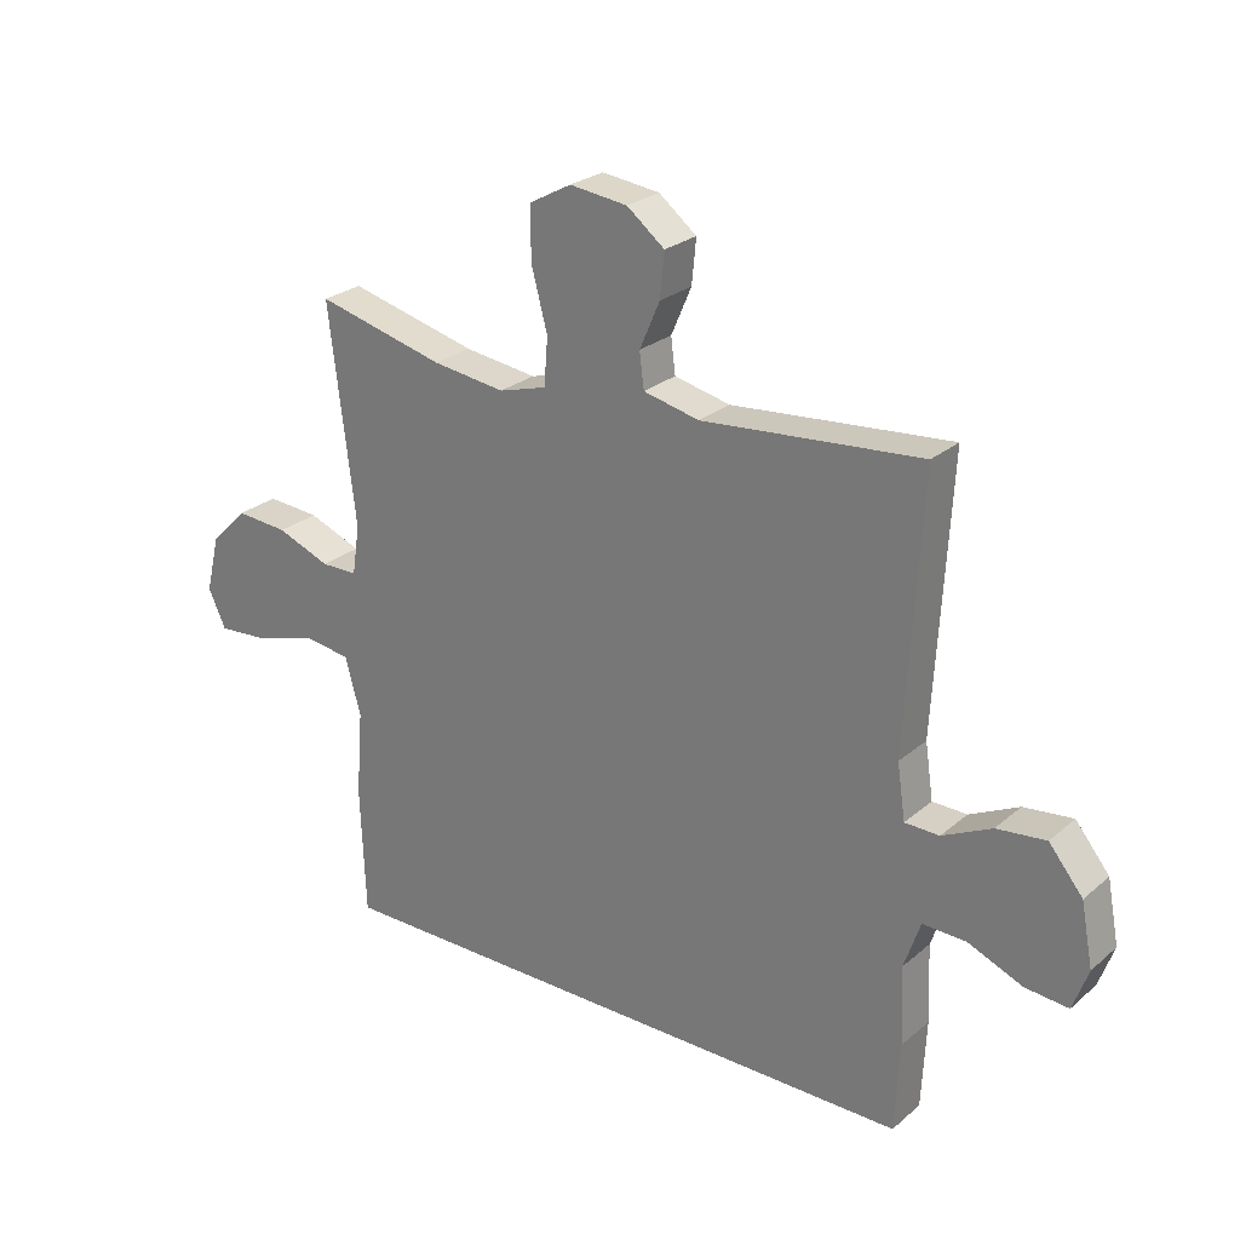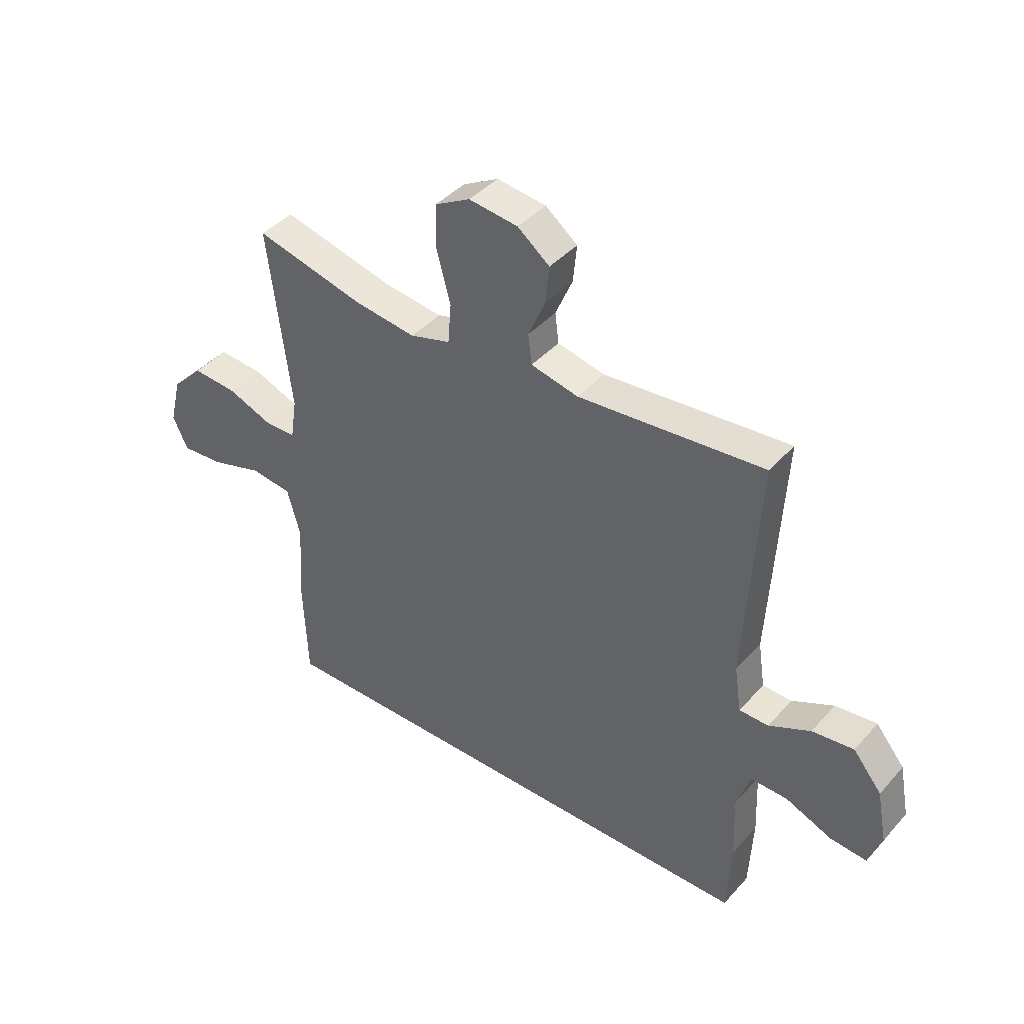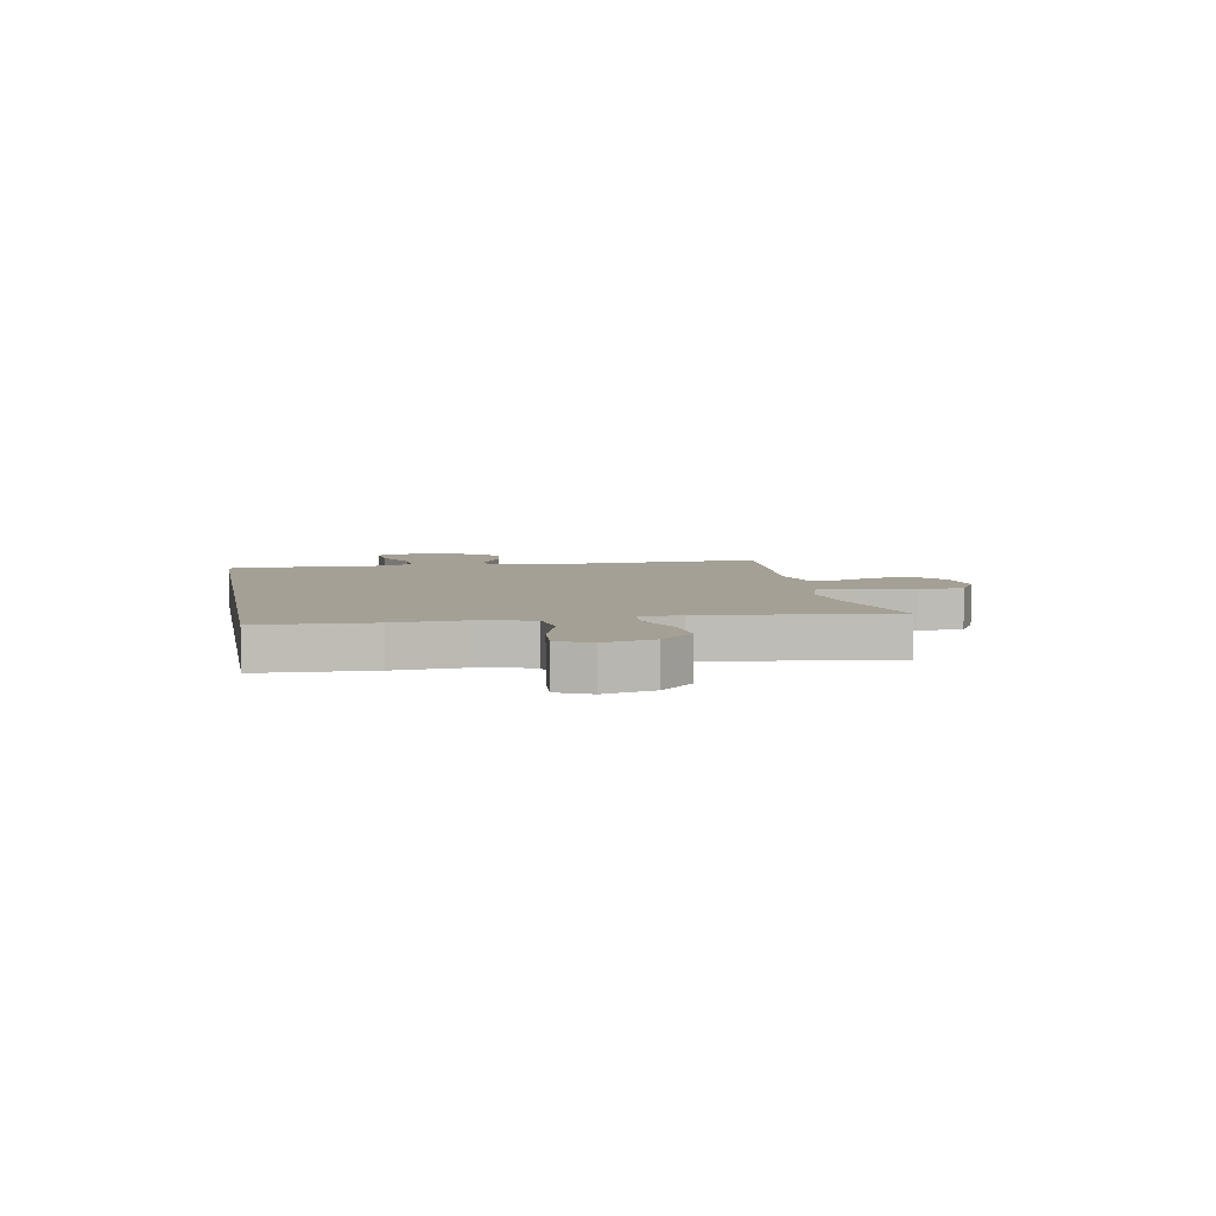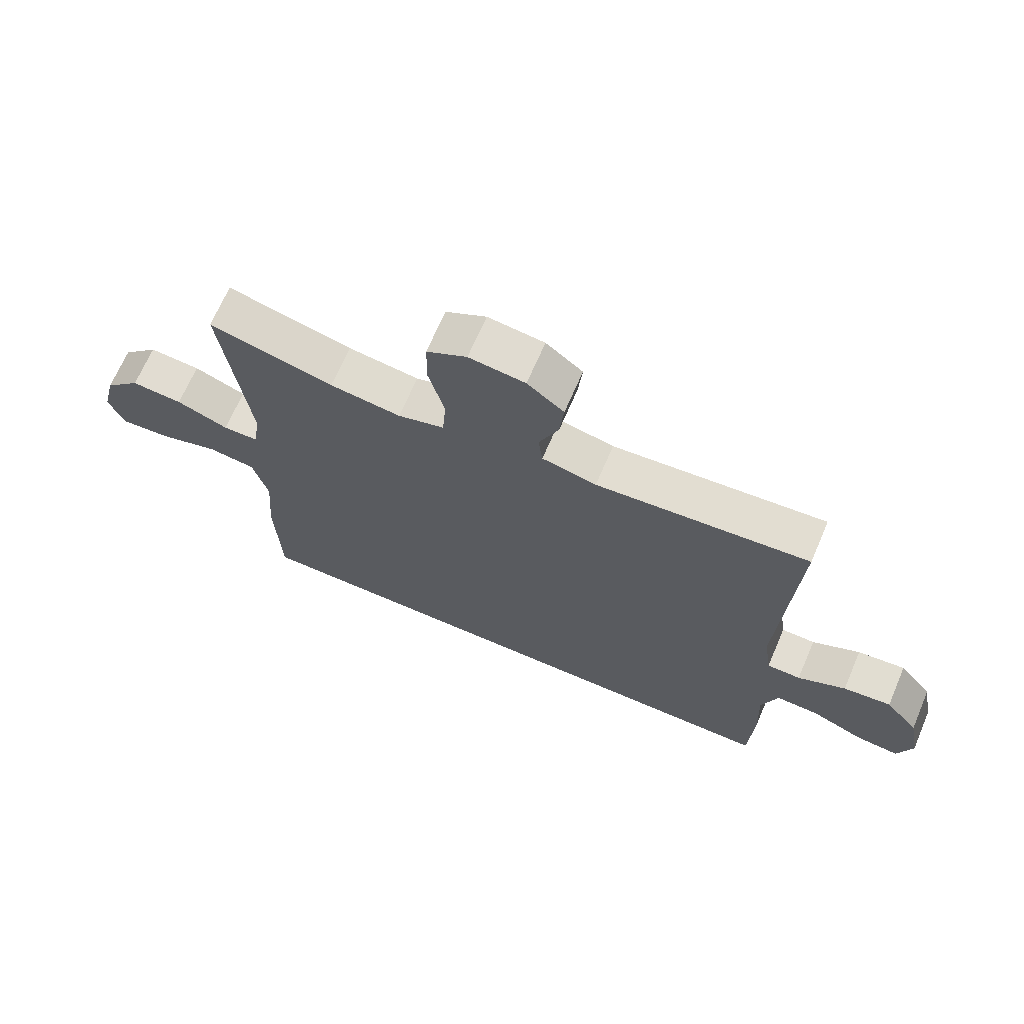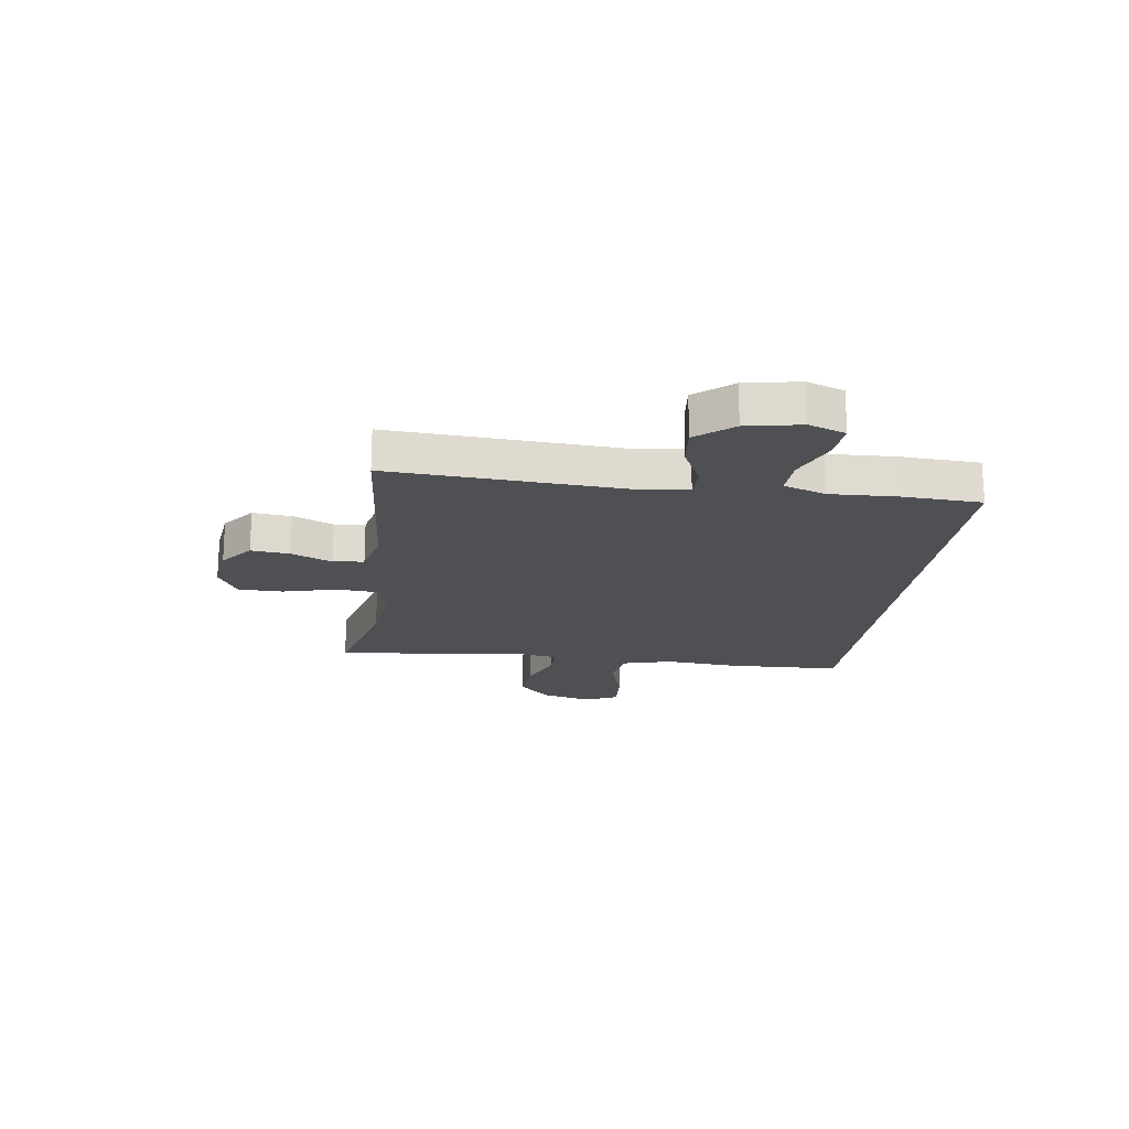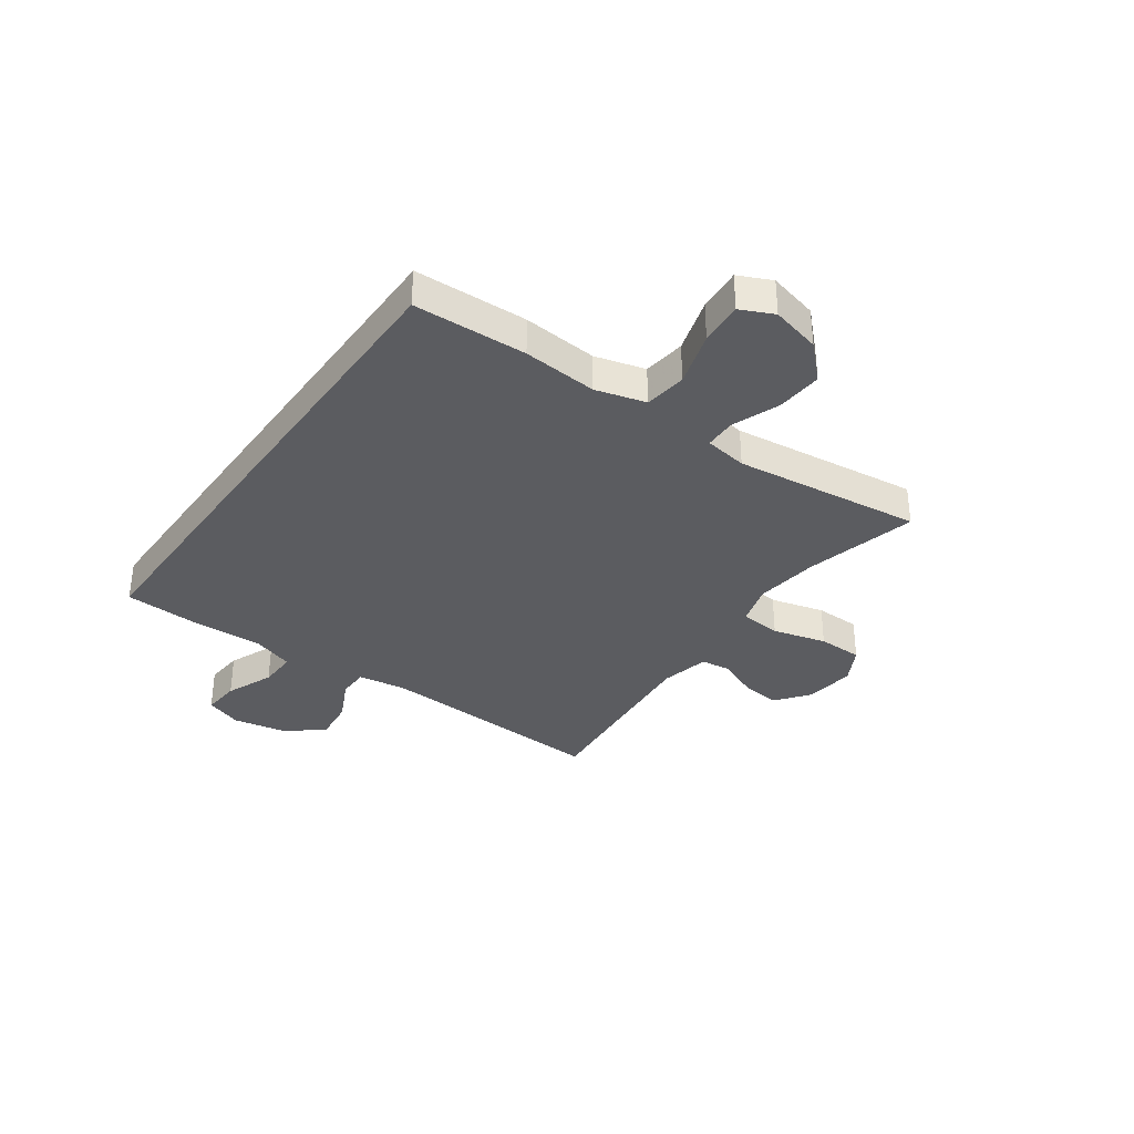
<metadata>
{"format":"obj","ext":"obj","renderer":"f3d","projection":"perspective","resolution":1024,"background":"white","views":[{"elev":25.6,"azim":37.0,"up":"+Z"},{"elev":41.4,"azim":37.6,"up":"+Z"},{"elev":5.9,"azim":-100.4,"up":"+Y"},{"elev":68.2,"azim":23.3,"up":"+Z"},{"elev":-19.2,"azim":82.1,"up":"+Y"},{"elev":-34.9,"azim":-125.4,"up":"+Y"}]}
</metadata>
<code>
v -0.473 0.07 -0.5
v -0.481 0.07 -0.294
v -0.47 0.07 -0.158
v -0.495 0.07 -0.067
v -0.572 0.07 -0.057
v -0.671 0.07 -0.087
v -0.75 0.07 -0.093
v -0.778 0.07 -0.033
v -0.756 0.07 0.057
v -0.697 0.07 0.117
v -0.613 0.07 0.111
v -0.528 0.07 0.078
v -0.47 0.07 0.079
v -0.458 0.07 0.157
v -0.5 0.07 0.5
v -0.296 0.07 0.449
v -0.18 0.07 0.434
v -0.104 0.07 0.456
v -0.098 0.07 0.531
v -0.124 0.07 0.629
v -0.123 0.07 0.711
v -0.057 0.07 0.747
v 0.035 0.07 0.736
v 0.095 0.07 0.689
v 0.088 0.07 0.619
v 0.056 0.07 0.545
v 0.063 0.07 0.489
v 0.152 0.07 0.469
v 0.5 0.07 0.5
v 0.476 0.07 0.072
v 0.489 0.07 -0.015
v 0.544 0.07 -0.016
v 0.622 0.07 0.022
v 0.7 0.07 0.031
v 0.754 0.07 -0.035
v 0.773 0.07 -0.134
v 0.749 0.07 -0.201
v 0.68 0.07 -0.195
v 0.593 0.07 -0.159
v 0.524 0.07 -0.157
v 0.498 0.07 -0.234
v 0.503 0.07 -0.358
v 0.496 0.07 -0.5
v -0.473 0 -0.5
v -0.481 0 -0.294
v -0.47 0 -0.158
v -0.495 0 -0.067
v -0.572 0 -0.057
v -0.671 0 -0.087
v -0.75 0 -0.093
v -0.778 0 -0.033
v -0.756 0 0.057
v -0.697 0 0.117
v -0.613 0 0.111
v -0.528 0 0.078
v -0.47 0 0.079
v -0.458 0 0.157
v -0.5 0 0.5
v -0.296 0 0.449
v -0.18 0 0.434
v -0.104 0 0.456
v -0.098 0 0.531
v -0.124 0 0.629
v -0.123 0 0.711
v -0.057 0 0.747
v 0.035 0 0.736
v 0.095 0 0.689
v 0.088 0 0.619
v 0.056 0 0.545
v 0.063 0 0.489
v 0.152 0 0.469
v 0.5 0 0.5
v 0.476 0 0.072
v 0.489 0 -0.015
v 0.544 0 -0.016
v 0.622 0 0.022
v 0.7 0 0.031
v 0.754 0 -0.035
v 0.773 0 -0.134
v 0.749 0 -0.201
v 0.68 0 -0.195
v 0.593 0 -0.159
v 0.524 0 -0.157
v 0.498 0 -0.234
v 0.503 0 -0.358
v 0.496 0 -0.5
f 41 42 43 1
f 40 41 1 2
f 36 37 38 39
f 36 39 40
f 35 36 40
f 32 33 34 35
f 31 32 35 40
f 28 29 30
f 27 28 30 31
f 23 24 25 26
f 21 22 23 26
f 19 20 21 26
f 18 19 26 27
f 17 18 27 31
f 14 15 16
f 13 14 16 17
f 9 10 11 12
f 9 12 13
f 8 9 13
f 5 6 7 8
f 5 8 13
f 4 5 13 17
f 31 40 2 3
f 3 4 17 31
f 44 86 85 84
f 45 44 84 83
f 82 81 80 79
f 83 82 79
f 83 79 78
f 78 77 76 75
f 83 78 75 74
f 73 72 71
f 74 73 71 70
f 69 68 67 66
f 69 66 65 64
f 69 64 63 62
f 70 69 62 61
f 74 70 61 60
f 59 58 57
f 60 59 57 56
f 55 54 53 52
f 56 55 52
f 56 52 51
f 51 50 49 48
f 56 51 48
f 60 56 48 47
f 46 45 83 74
f 74 60 47 46
f 1 44 45 2
f 2 45 46 3
f 3 46 47 4
f 4 47 48 5
f 5 48 49 6
f 6 49 50 7
f 7 50 51 8
f 8 51 52 9
f 9 52 53 10
f 10 53 54 11
f 11 54 55 12
f 12 55 56 13
f 13 56 57 14
f 14 57 58 15
f 15 58 59 16
f 16 59 60 17
f 17 60 61 18
f 18 61 62 19
f 19 62 63 20
f 20 63 64 21
f 21 64 65 22
f 22 65 66 23
f 23 66 67 24
f 24 67 68 25
f 25 68 69 26
f 26 69 70 27
f 27 70 71 28
f 28 71 72 29
f 29 72 73 30
f 30 73 74 31
f 31 74 75 32
f 32 75 76 33
f 33 76 77 34
f 34 77 78 35
f 35 78 79 36
f 36 79 80 37
f 37 80 81 38
f 38 81 82 39
f 39 82 83 40
f 40 83 84 41
f 41 84 85 42
f 42 85 86 43
f 43 86 44 1

</code>
